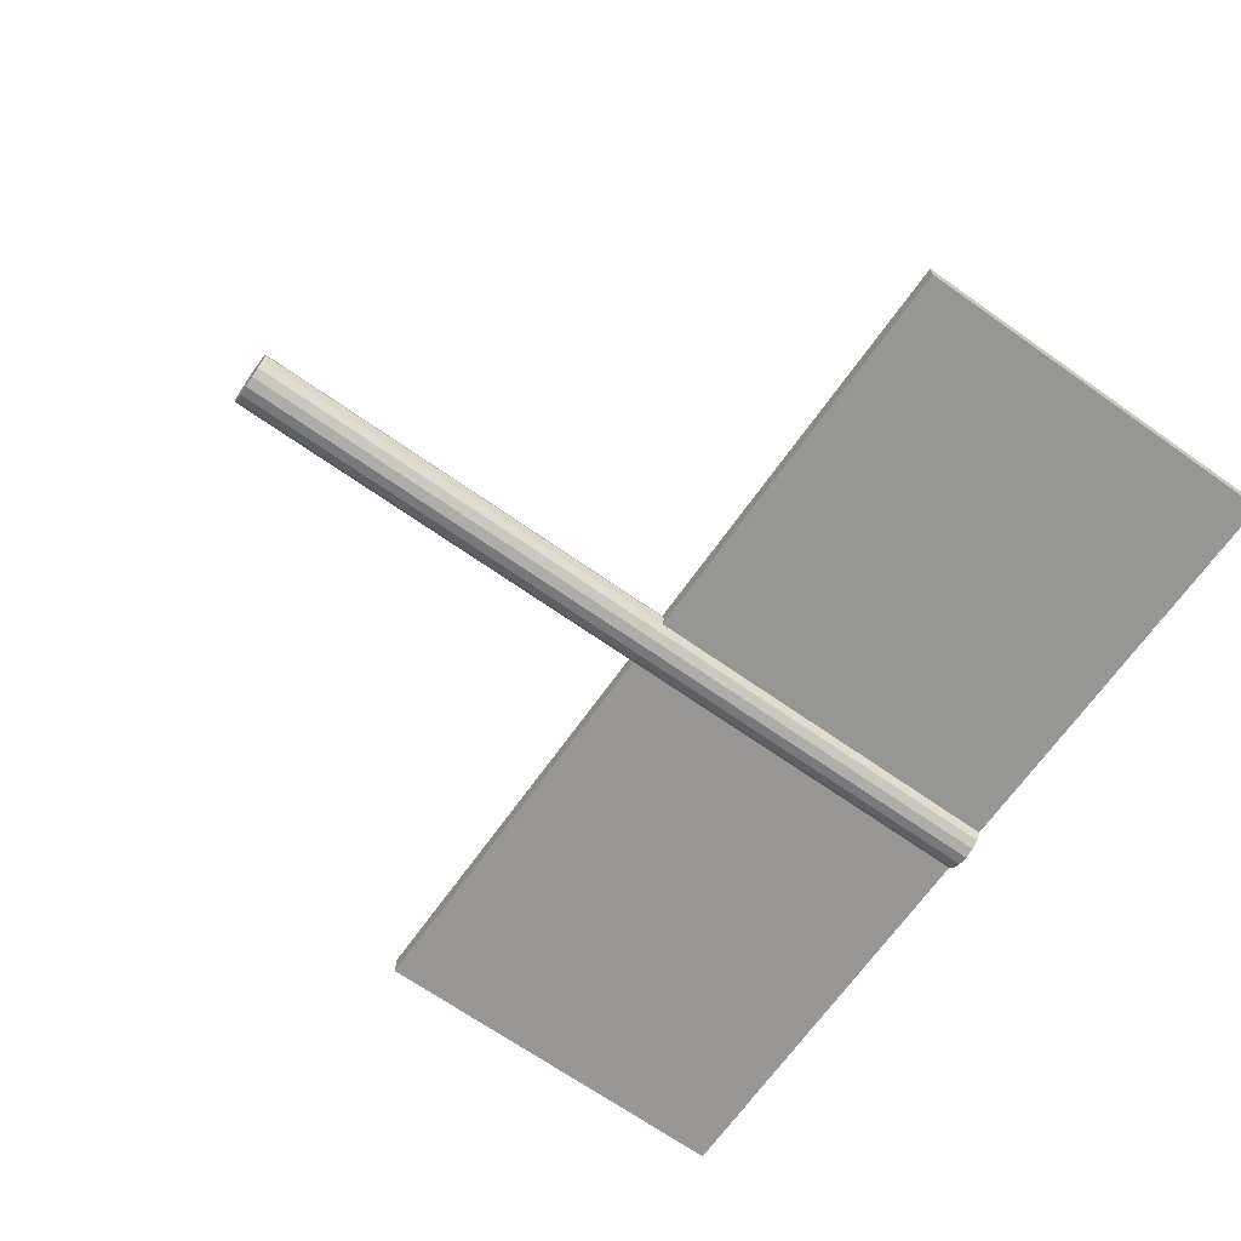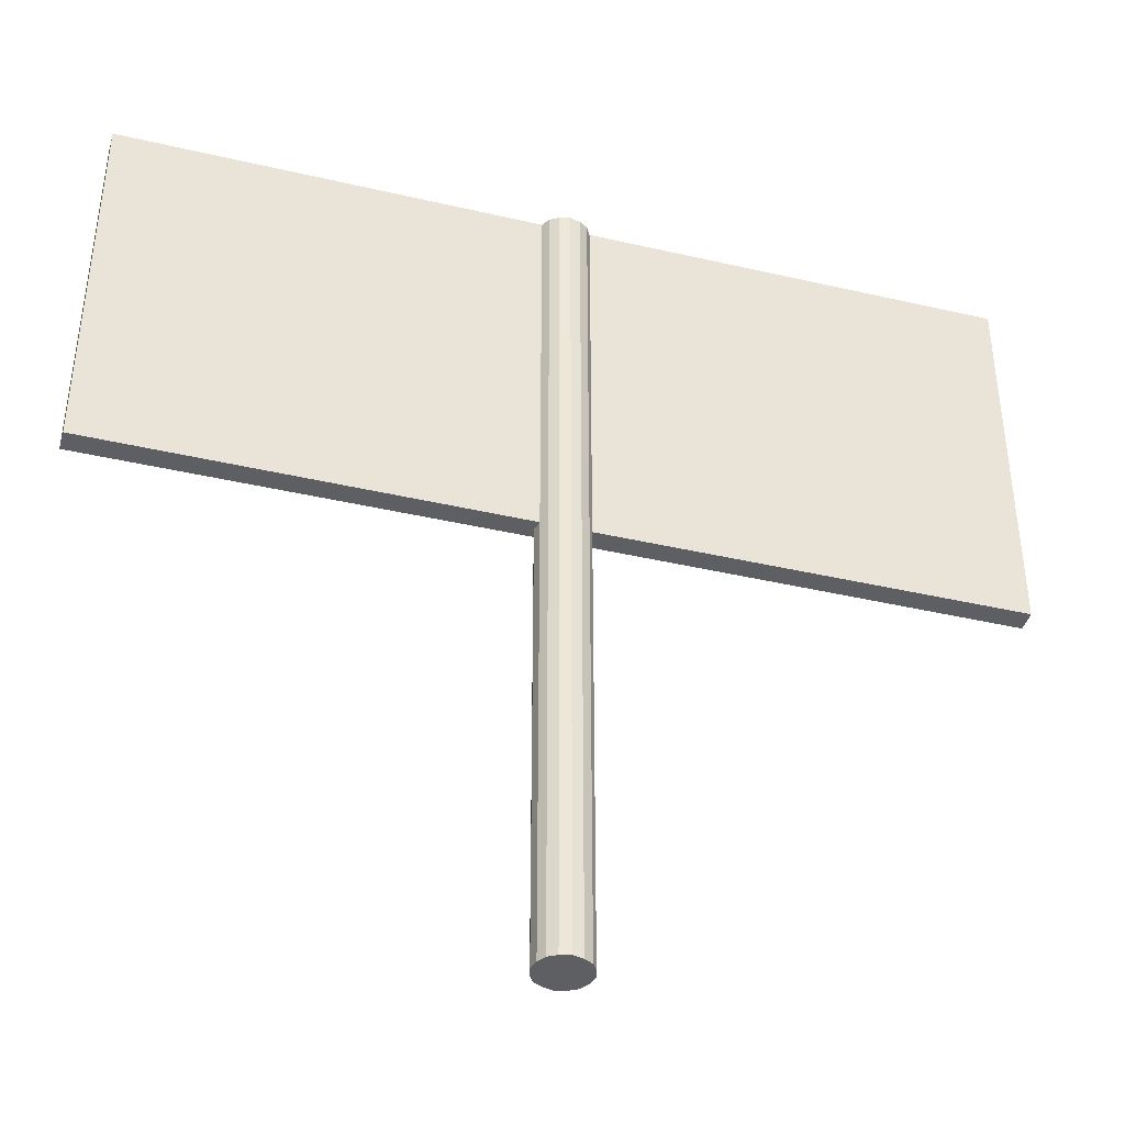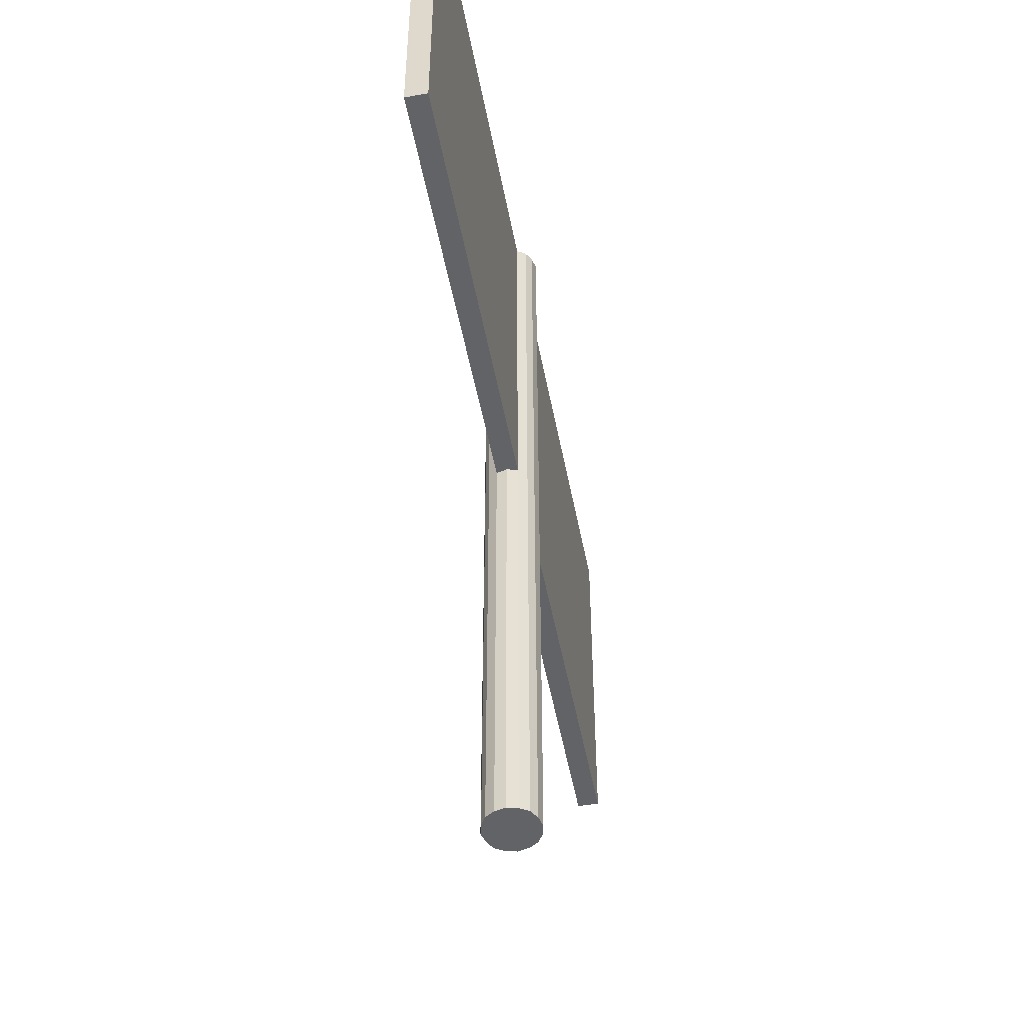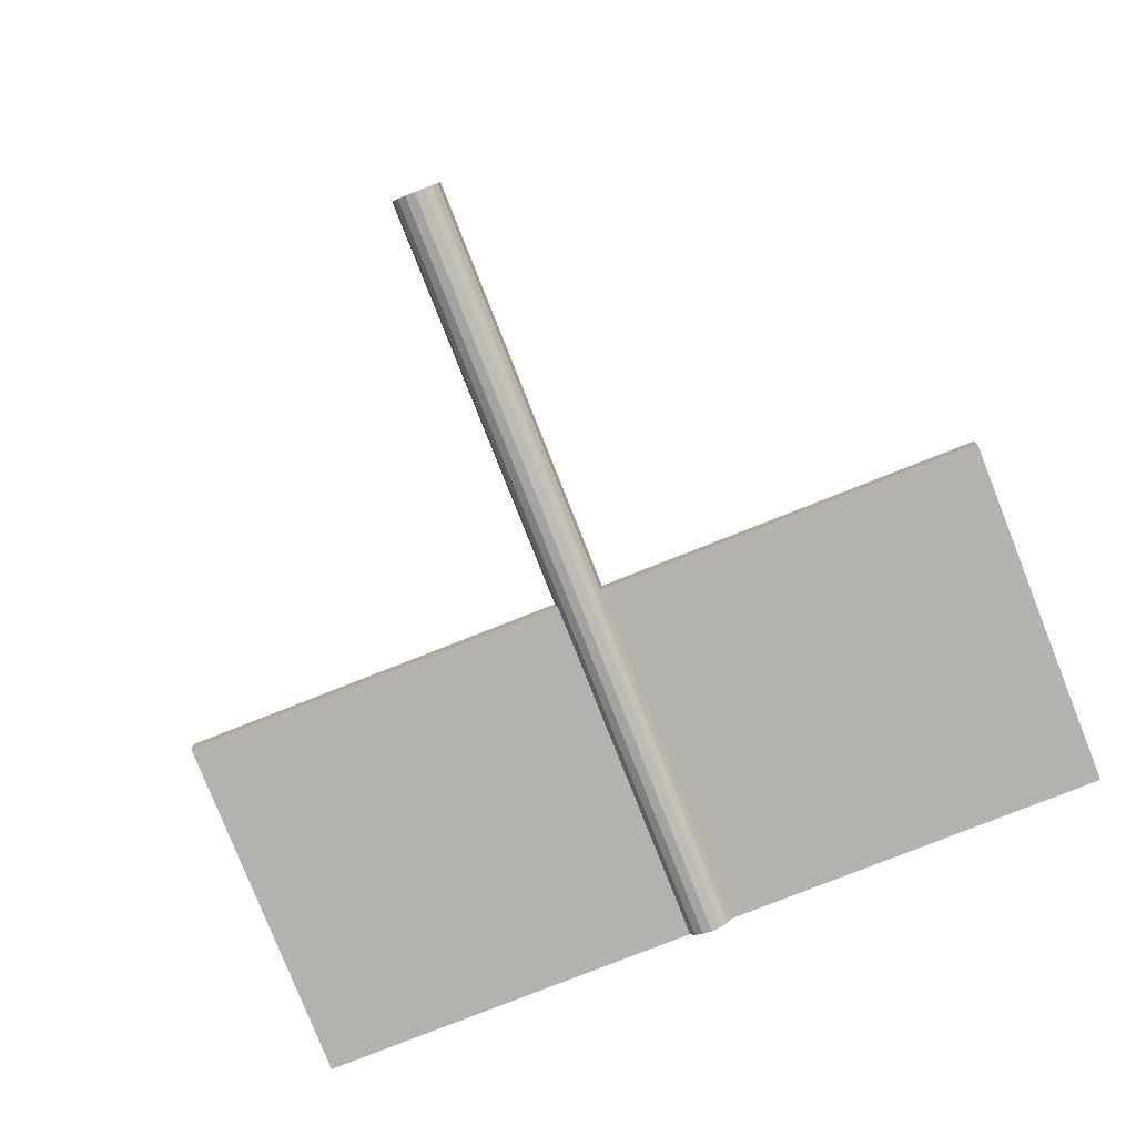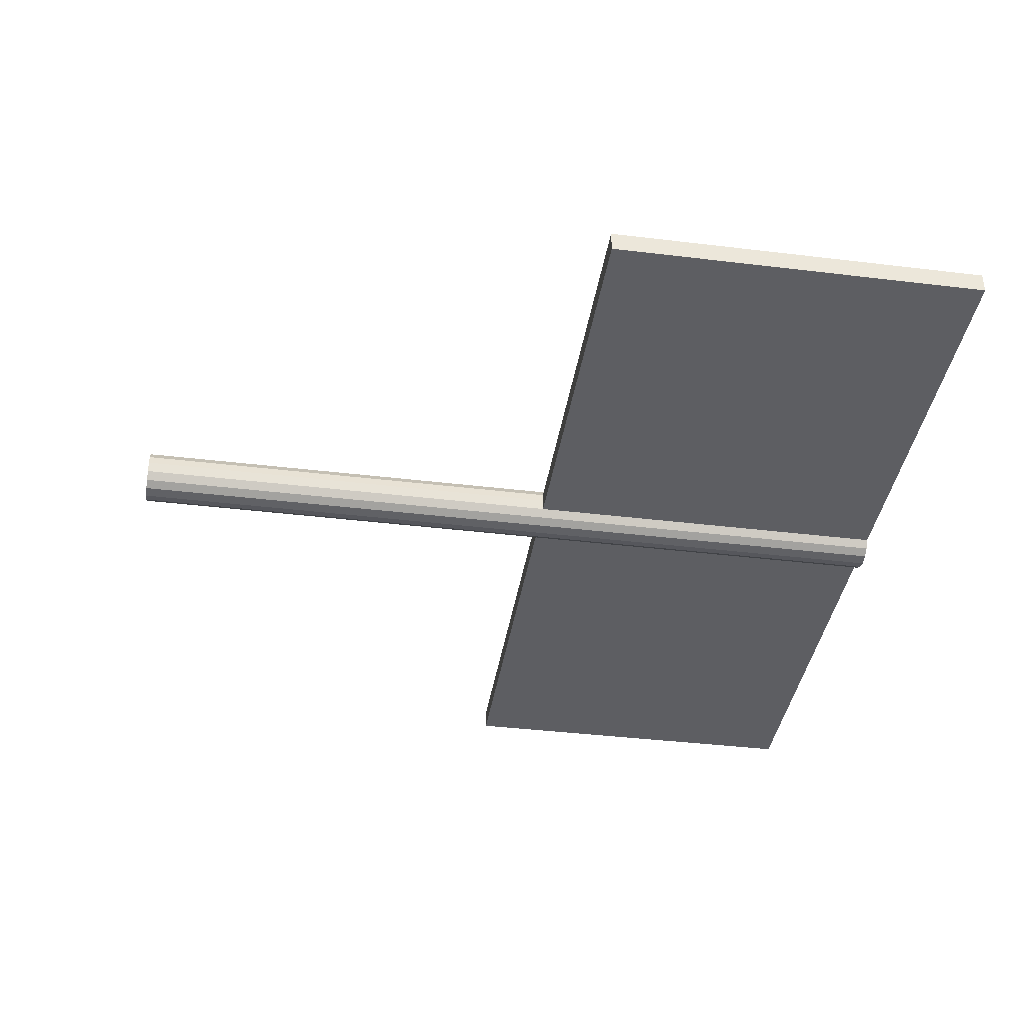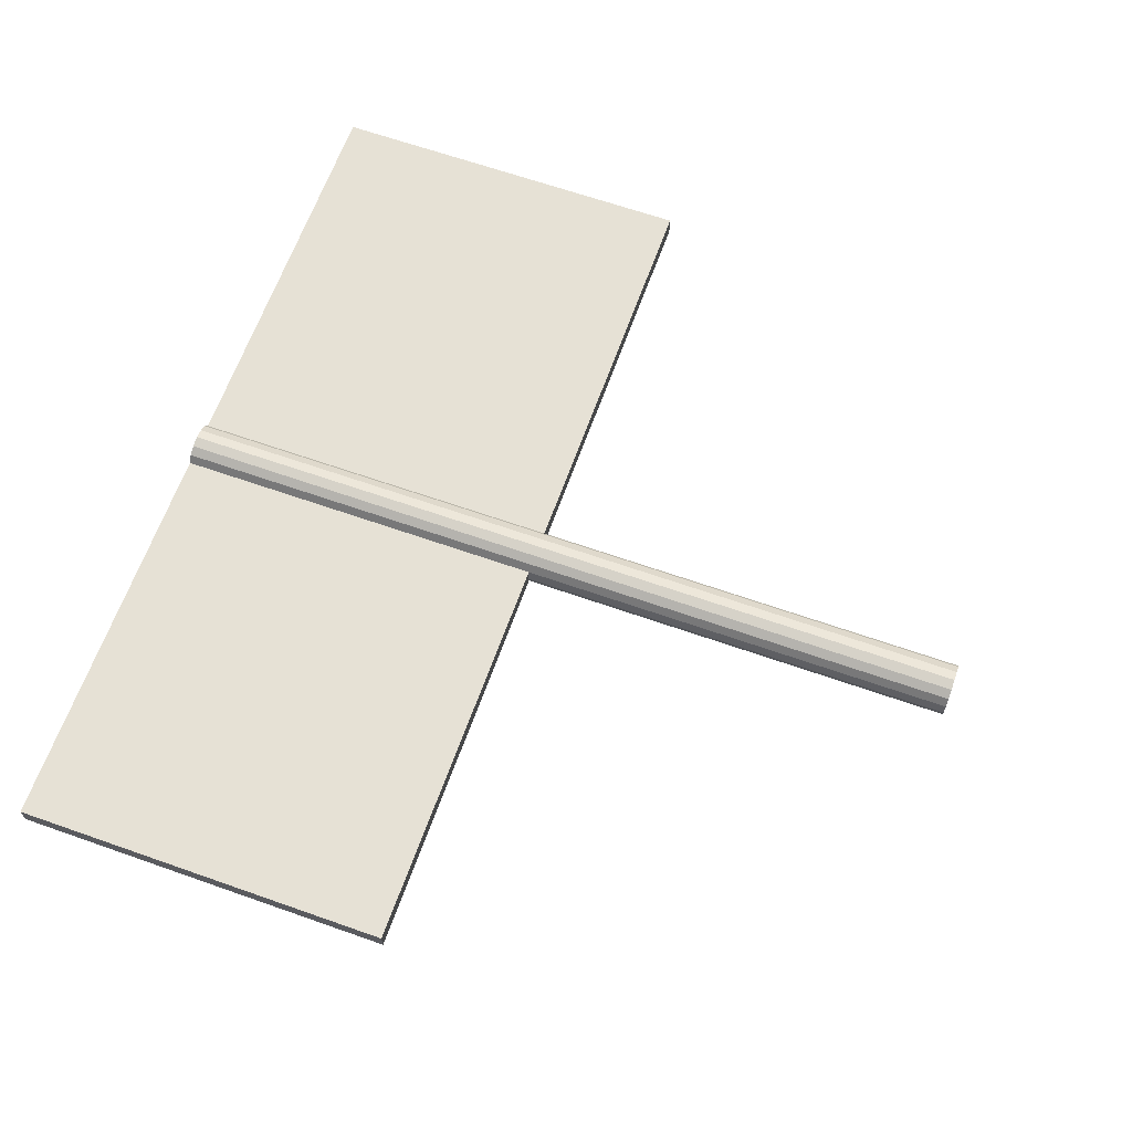
<metadata>
{"format":"obj","ext":"obj","renderer":"f3d","projection":"perspective","resolution":1024,"background":"white","views":[{"elev":-67.8,"azim":54.7,"up":"+Z"},{"elev":-40.7,"azim":164.2,"up":"+Y"},{"elev":-51.0,"azim":-79.2,"up":"+Y"},{"elev":-79.8,"azim":21.6,"up":"+Z"},{"elev":-38.7,"azim":81.3,"up":"+Z"},{"elev":64.5,"azim":-70.4,"up":"+Z"}]}
</metadata>
<code>
v 0.516 0.798 0.012
v 0.516 0.348 0.012
v 0.028 0.348 0.012
v 0.028 0.798 0.012
v 0.516 0.798 -0.013
v 0.516 0.348 -0.013
v 0.516 0.348 0.012
v 0.516 0.798 0.012
v -0.515 0.798 0.013
v -0.515 0.348 0.013
v -0.515 0.348 -0.012
v -0.515 0.798 -0.012
v -0.515 0.348 0.013
v -0.515 0.798 0.013
v -0.028 0.798 0.012
v -0.028 0.348 0.012
v 0.516 0.348 -0.013
v 0.516 0.798 -0.013
v 0.028 0.798 -0.012
v 0.028 0.348 -0.012
v -0.515 0.798 -0.012
v -0.515 0.348 -0.012
v -0.028 0.348 -0.012
v -0.028 0.798 -0.012
v 0.028 0.798 0.012
v 0.028 0.348 0.012
v 0.022 0.798 0.022
v 0.022 0.348 0.022
v 0.012 0.798 0.028
v 0.012 0.348 0.028
v 0.022 -0.178 0.022
v 0.012 -0.178 0.028
v 0.028 -0.178 0.012
v 0.031 -0.178 -0
v 0.031 0.348 -0
v 0.028 -0.178 -0.012
v 0.028 0.348 -0.012
v 0.022 -0.178 -0.022
v 0.022 0.348 -0.022
v 0.028 0.798 -0.012
v 0.022 0.798 -0.022
v 0.012 0.348 -0.028
v 0.012 0.798 -0.028
v 0.012 -0.178 -0.028
v -0 0.798 -0.031
v -0 0.348 -0.031
v -0 -0.178 -0.031
v -0.012 0.798 -0.028
v -0.012 0.348 -0.028
v -0.012 -0.178 -0.028
v -0.022 -0.178 -0.022
v -0.022 0.348 -0.022
v -0.022 0.798 -0.022
v -0.028 -0.178 -0.012
v -0.028 0.348 -0.012
v -0.028 0.798 -0.012
v -0.031 -0.178 0
v -0.031 0.348 0
v -0.028 0.348 0.012
v -0.028 -0.178 0.012
v -0.022 -0.178 0.022
v -0.022 0.348 0.022
v -0.028 0.798 0.012
v -0.012 -0.178 0.028
v -0.022 0.798 0.022
v -0.012 0.348 0.028
v 0 -0.178 0.031
v -0.012 0.798 0.028
v 0 0.348 0.031
v 0.012 -0.178 0.028
v 0 0.798 0.031
v 0.012 0.348 0.028
v 0.012 0.798 0.028
v -0.028 0.348 0.012
v -0.031 0.348 0
v -0.515 0.348 0.013
v -0.515 0.348 -0.012
v -0.028 0.348 -0.012
v 0.012 0.798 0.028
v 0 0.798 0.031
v 0.022 0.798 0.022
v 0.031 0.798 -0
v 0.028 0.798 0.012
v 0.516 0.798 0.012
v 0.516 0.798 -0.013
v 0.028 0.798 -0.012
v 0.022 0.798 -0.022
v -0 0.798 -0.031
v 0.012 0.798 -0.028
v -0.031 0.798 0
v -0.012 0.798 -0.028
v -0.022 0.798 -0.022
v -0.028 0.798 -0.012
v -0.515 0.798 -0.012
v -0.515 0.798 0.013
v -0.028 0.798 0.012
v -0.022 0.798 0.022
v -0.012 0.798 0.028
v 0.012 -0.178 0.028
v 0.022 -0.178 0.022
v 0 -0.178 0.031
v 0.031 -0.178 -0
v 0.028 -0.178 0.012
v 0.022 -0.178 -0.022
v 0.028 -0.178 -0.012
v -0 -0.178 -0.031
v 0.012 -0.178 -0.028
v -0.031 -0.178 0
v -0.012 -0.178 0.028
v -0.022 -0.178 0.022
v -0.028 -0.178 0.012
v -0.022 -0.178 -0.022
v -0.012 -0.178 -0.028
v -0.028 -0.178 -0.012
v 0.028 0.348 -0.012
v 0.031 0.348 -0
v 0.516 0.348 -0.013
v 0.516 0.348 0.012
v 0.028 0.348 0.012
f 1 3 2
f 4 3 1
f 5 7 6
f 8 7 5
f 9 11 10
f 12 11 9
f 13 15 14
f 16 15 13
f 17 19 18
f 20 19 17
f 21 23 22
f 24 23 21
f 25 27 26
f 26 27 28
f 29 28 27
f 30 28 29
f 30 31 28
f 32 31 30
f 33 28 31
f 26 28 33
f 33 34 26
f 26 34 35
f 36 35 34
f 37 35 36
f 36 38 37
f 39 37 38
f 37 39 40
f 40 39 41
f 42 39 38
f 42 41 39
f 43 41 42
f 44 42 38
f 43 42 45
f 42 44 46
f 45 42 46
f 46 44 47
f 45 46 48
f 46 47 49
f 48 46 49
f 49 47 50
f 50 51 49
f 49 52 48
f 49 51 52
f 48 52 53
f 54 52 51
f 55 53 52
f 55 52 54
f 56 53 55
f 54 57 55
f 58 55 57
f 59 58 57
f 60 59 57
f 60 61 59
f 59 61 62
f 59 62 63
f 64 62 61
f 63 62 65
f 66 62 64
f 66 65 62
f 64 67 66
f 68 65 66
f 66 67 69
f 66 69 68
f 70 69 67
f 68 69 71
f 72 69 70
f 72 71 69
f 73 71 72
f 74 76 75
f 77 75 76
f 78 75 77
f 79 81 80
f 81 82 80
f 83 82 81
f 83 84 82
f 85 82 84
f 86 82 85
f 86 87 82
f 87 88 82
f 80 82 88
f 89 88 87
f 90 80 88
f 88 91 90
f 91 92 90
f 93 90 92
f 93 94 90
f 95 90 94
f 96 90 95
f 96 97 90
f 97 80 90
f 98 80 97
f 99 101 100
f 100 101 102
f 103 100 102
f 104 102 101
f 105 102 104
f 106 104 101
f 107 104 106
f 108 106 101
f 101 109 108
f 109 110 108
f 111 108 110
f 112 106 108
f 113 106 112
f 114 112 108
f 115 117 116
f 118 116 117
f 119 116 118

</code>
